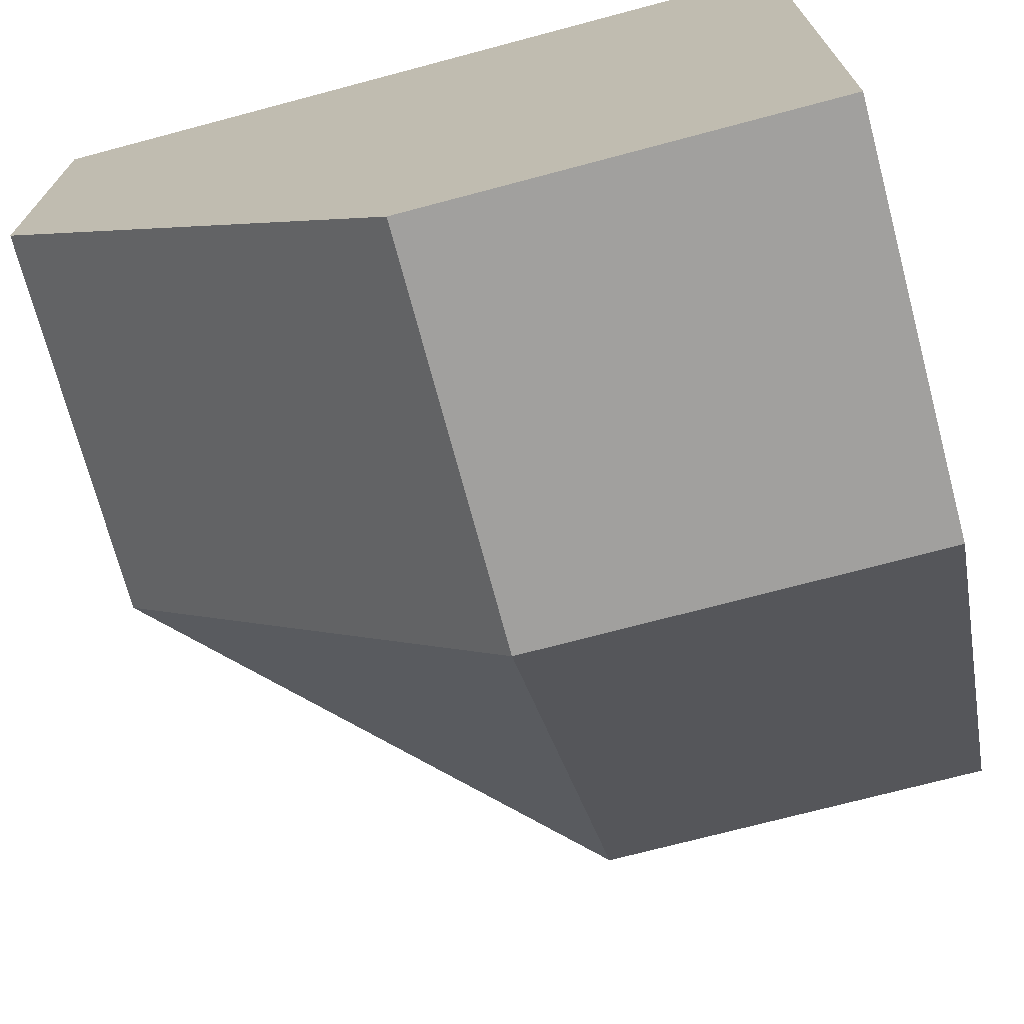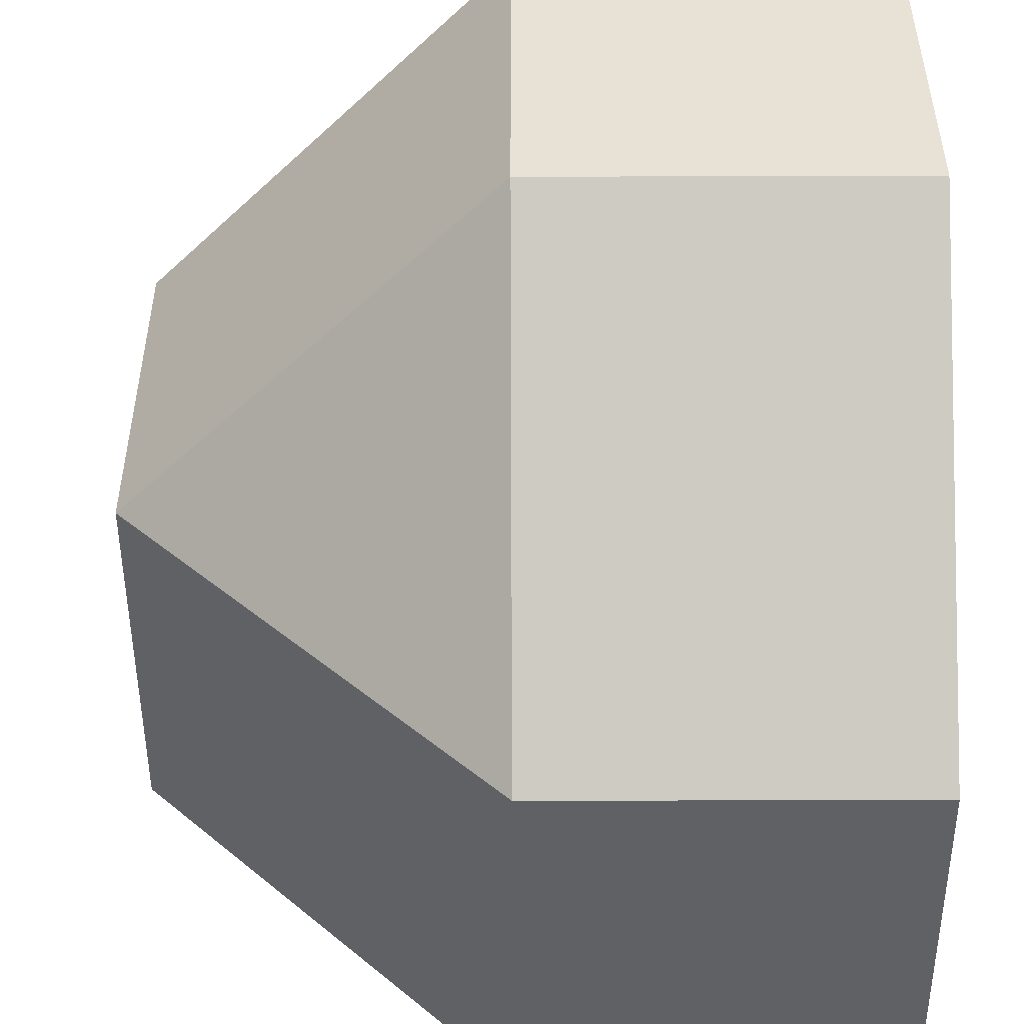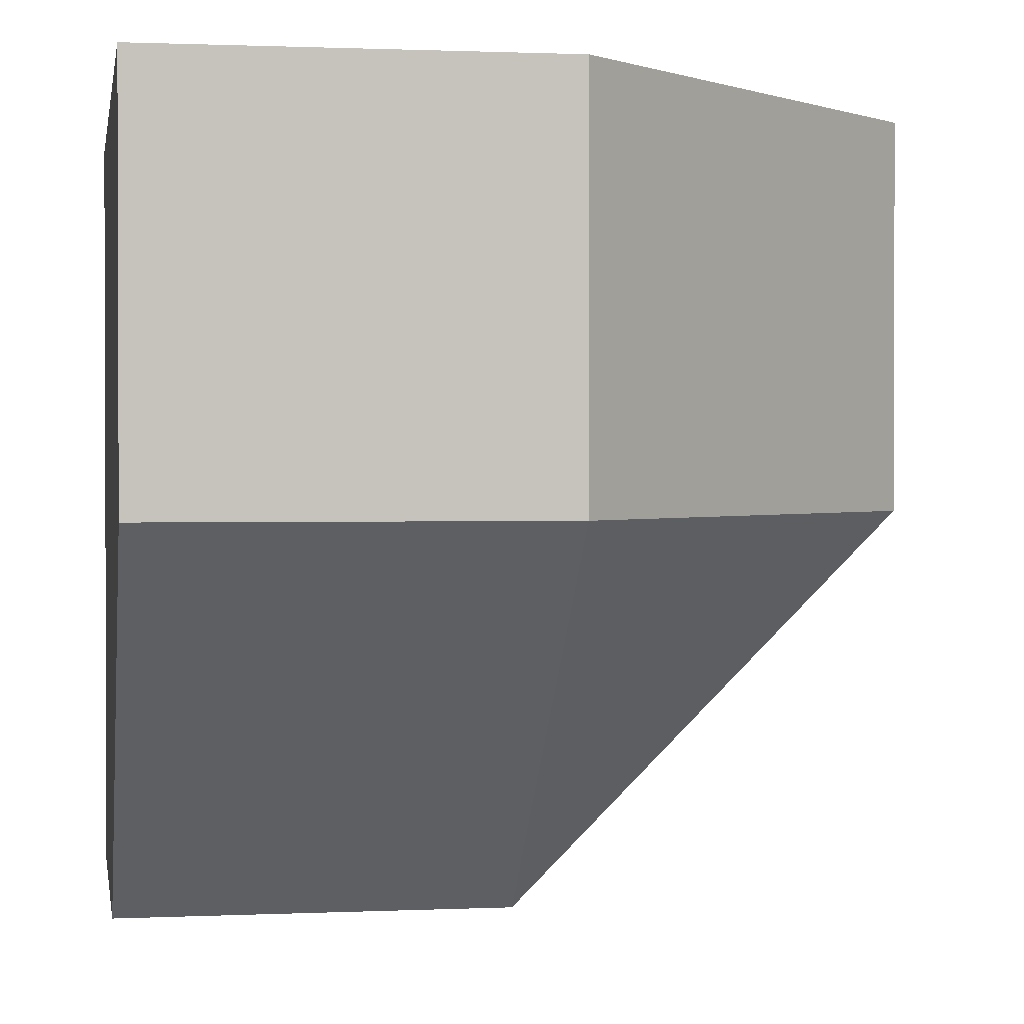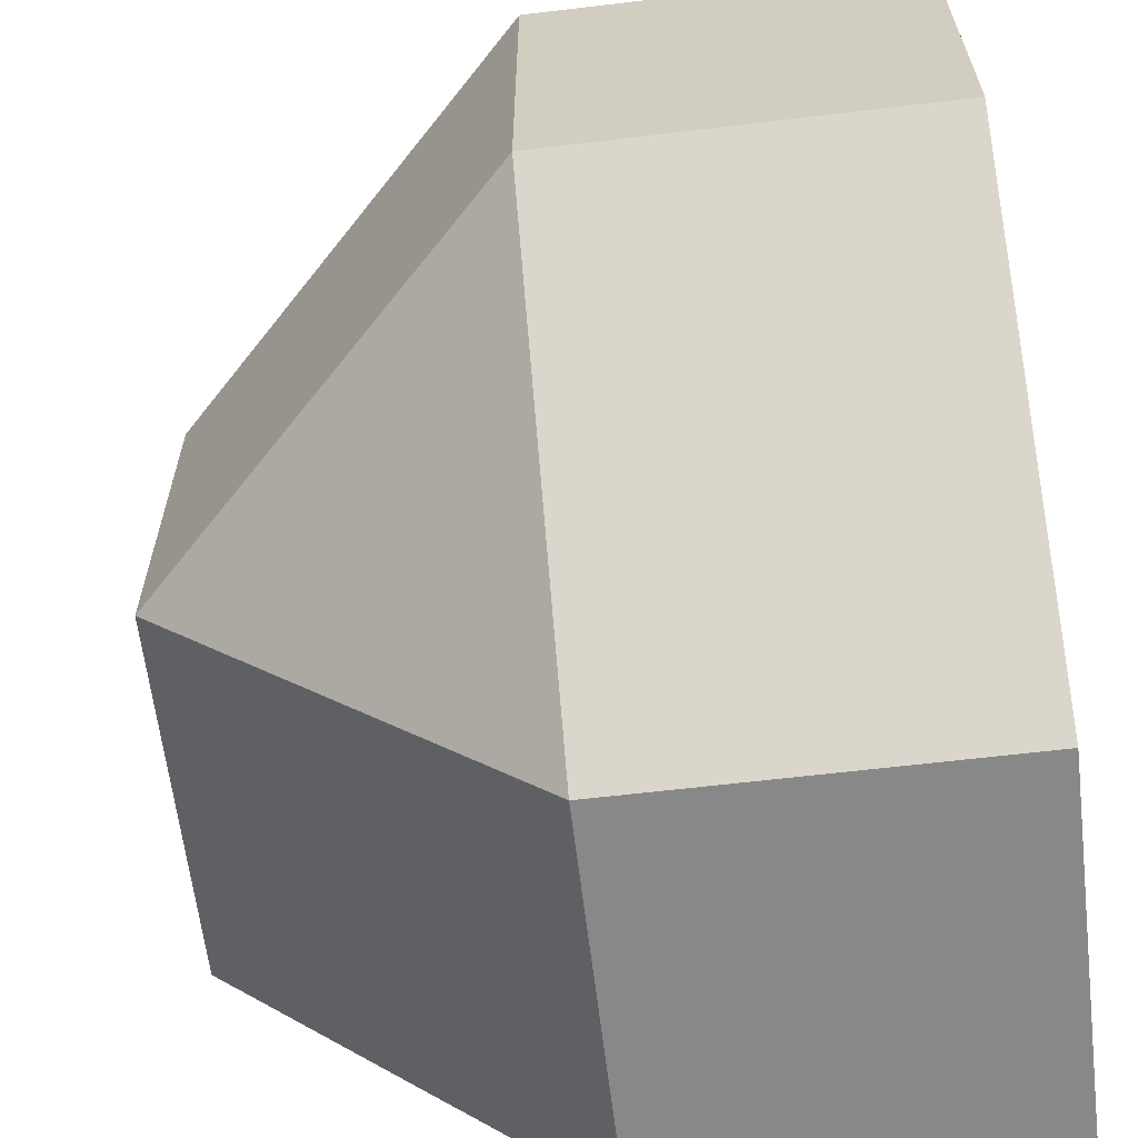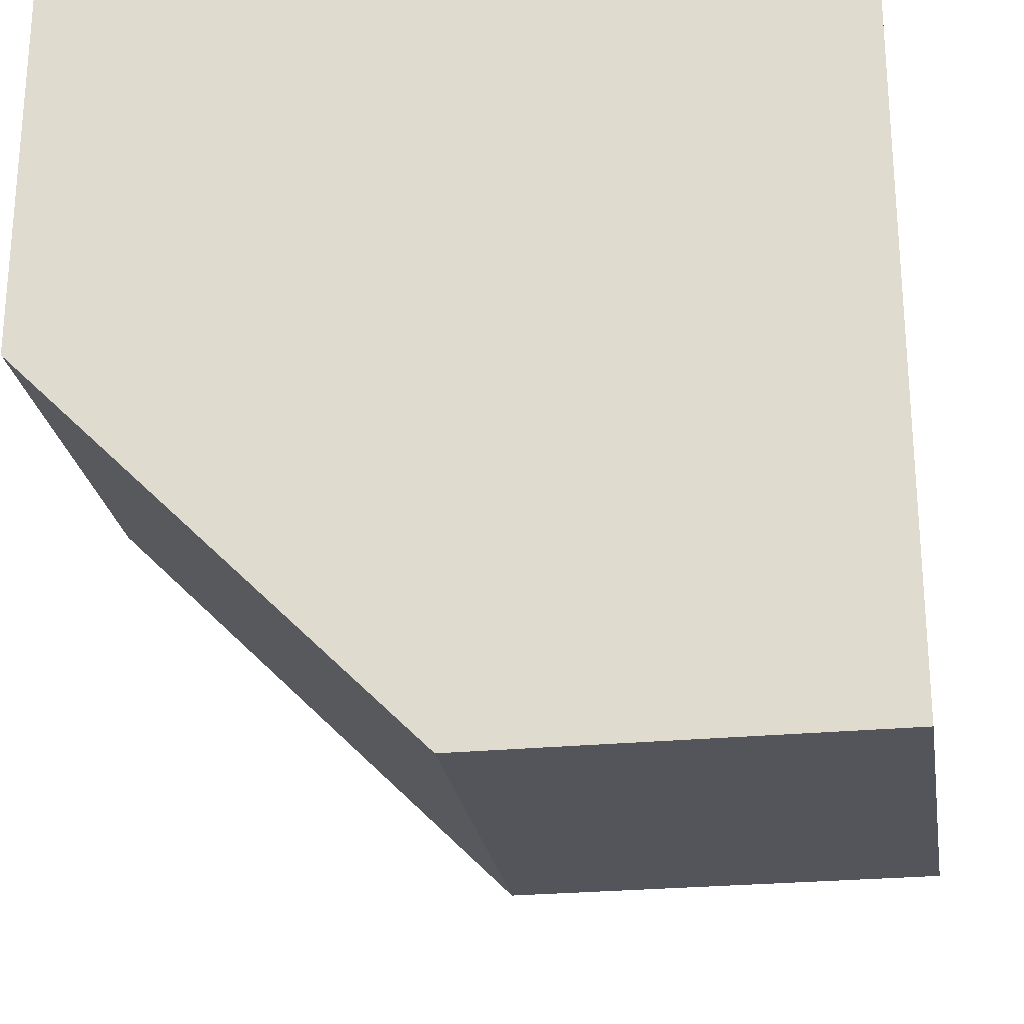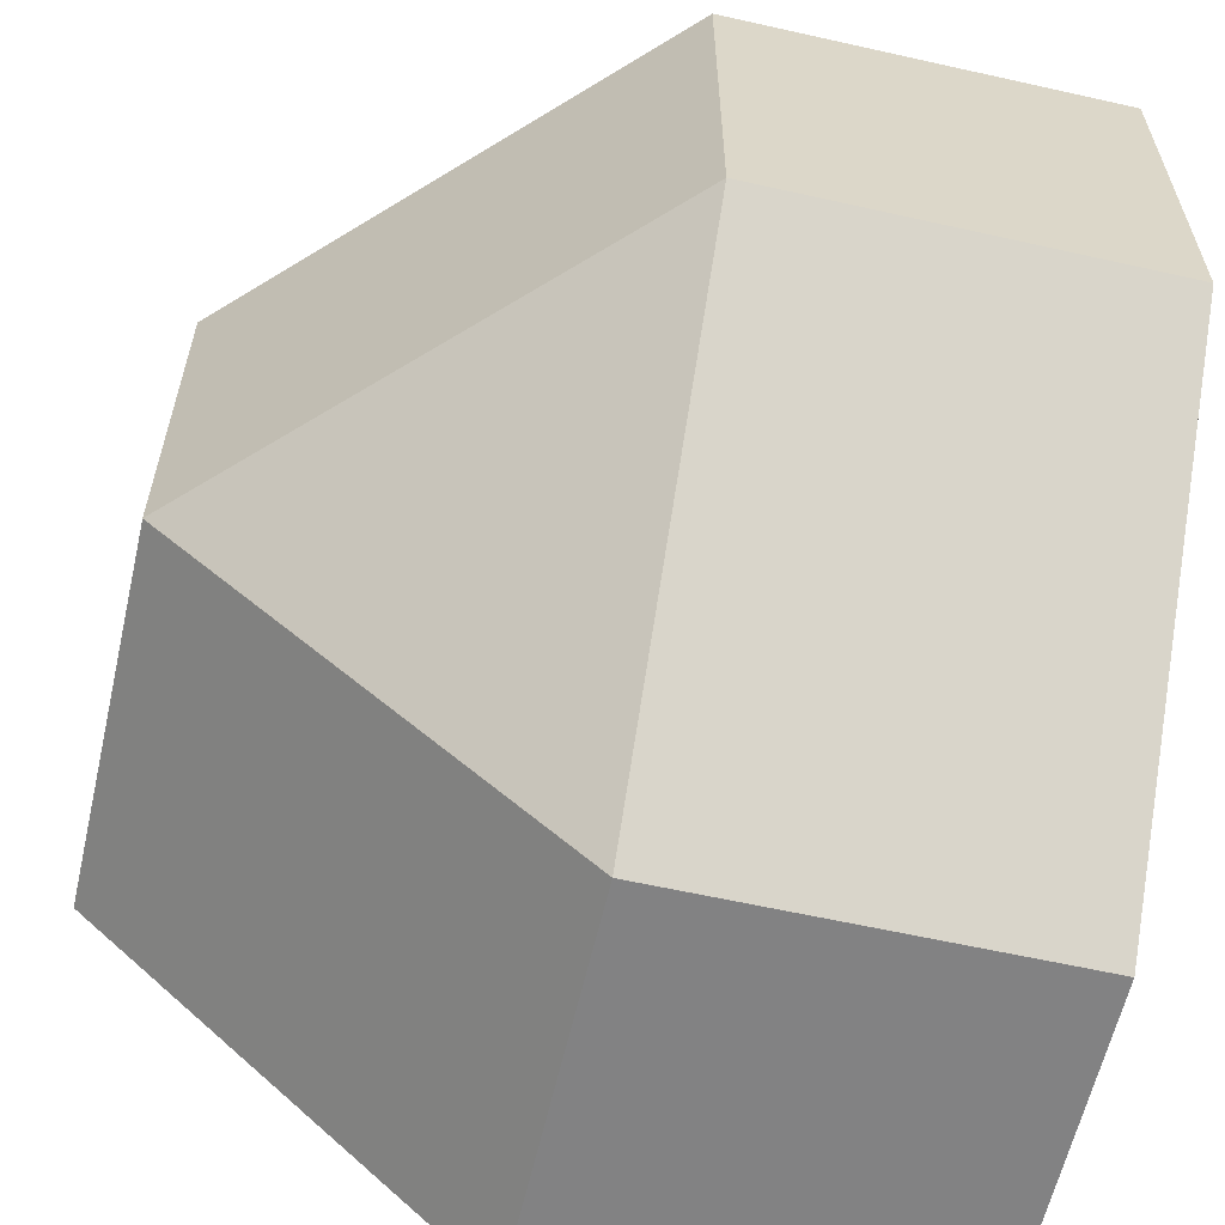
<metadata>
{"format":"obj","ext":"obj","renderer":"f3d","projection":"perspective","resolution":1024,"background":"white","views":[{"elev":-71.8,"azim":-75.1,"up":"+Y"},{"elev":-49.8,"azim":90.2,"up":"+Z"},{"elev":1.1,"azim":80.5,"up":"+Y"},{"elev":-62.9,"azim":96.9,"up":"+Z"},{"elev":-25.0,"azim":-81.0,"up":"+Y"},{"elev":-60.9,"azim":77.1,"up":"+Z"}]}
</metadata>
<code>
g
v -0.25 0 0.5
v -0.5 0 0.5
v -0.5 0.5 0.5
v 0 0.5 0.5
v 0 0.25 0.5
v -0.5 0 0.25
v -0.5 0.25 0
v -0.5 0.5 0
v 0 0.5 0.25
v -0.25 0.5 0
v -0.25 0.25 0
v -0.25 0 0.25
v 0 0.25 0.25
g tile_064
f 3 5 4
f 6 8 7
f 3 10 8
f 11 13 12
f 12 7 11
f 11 8 10
f 11 9 13
f 12 2 6
f 5 12 13
f 5 9 4
f 9 5 13
f 12 5 1
f 2 12 1
f 9 11 10
f 8 11 7
f 7 12 6
f 9 10 4
f 4 10 3
f 3 8 2
f 2 8 6
f 1 5 2
f 2 5 3

</code>
